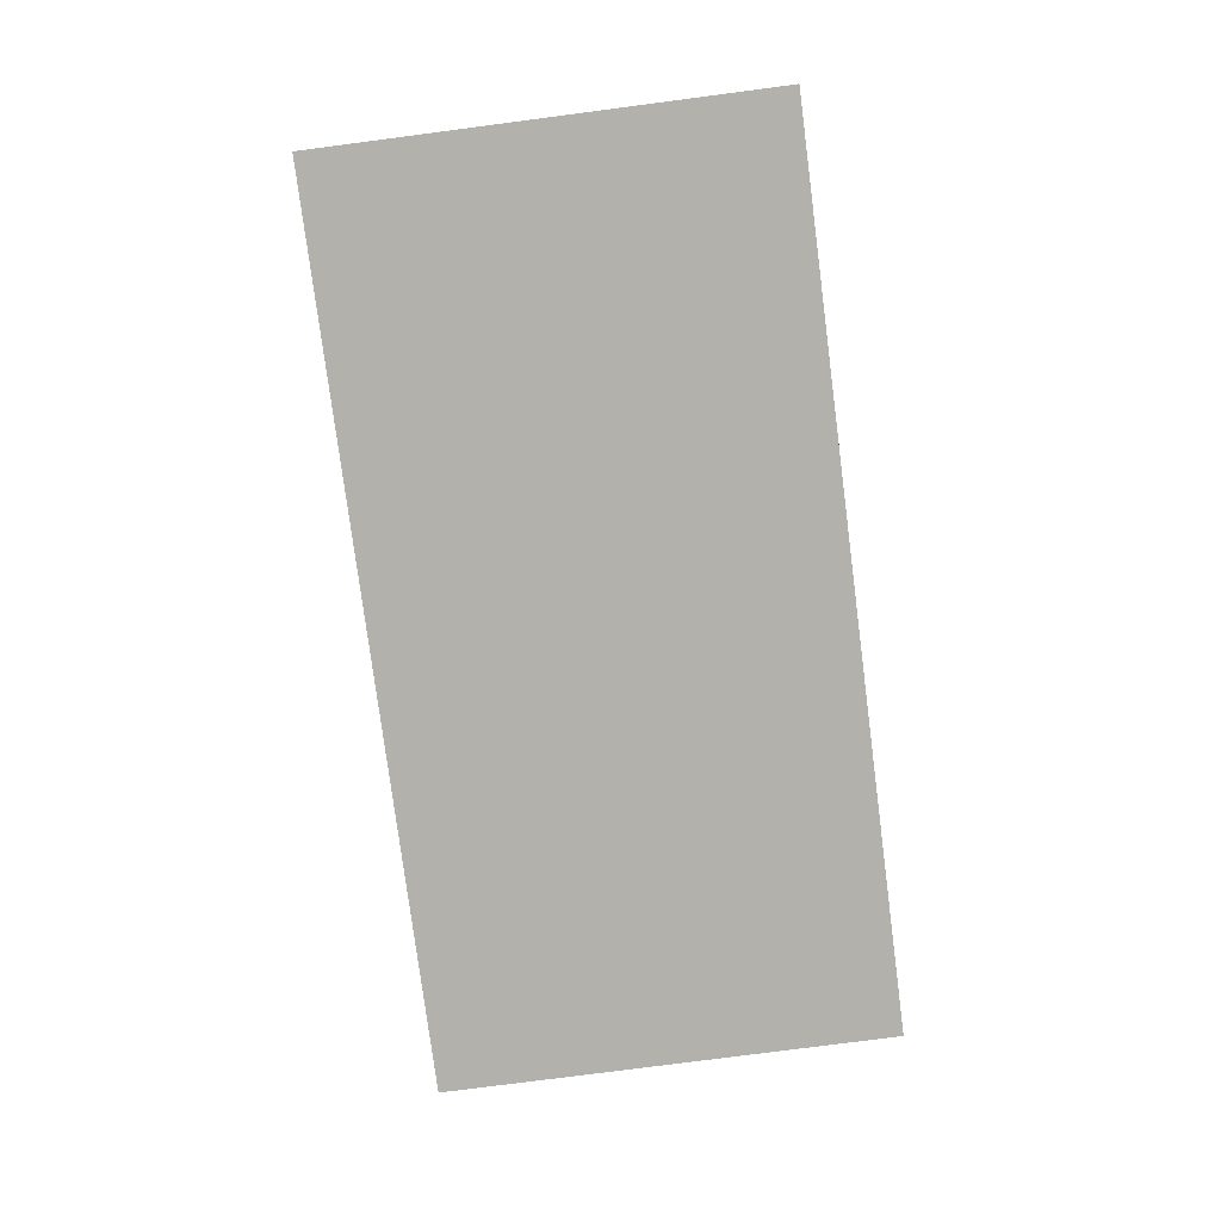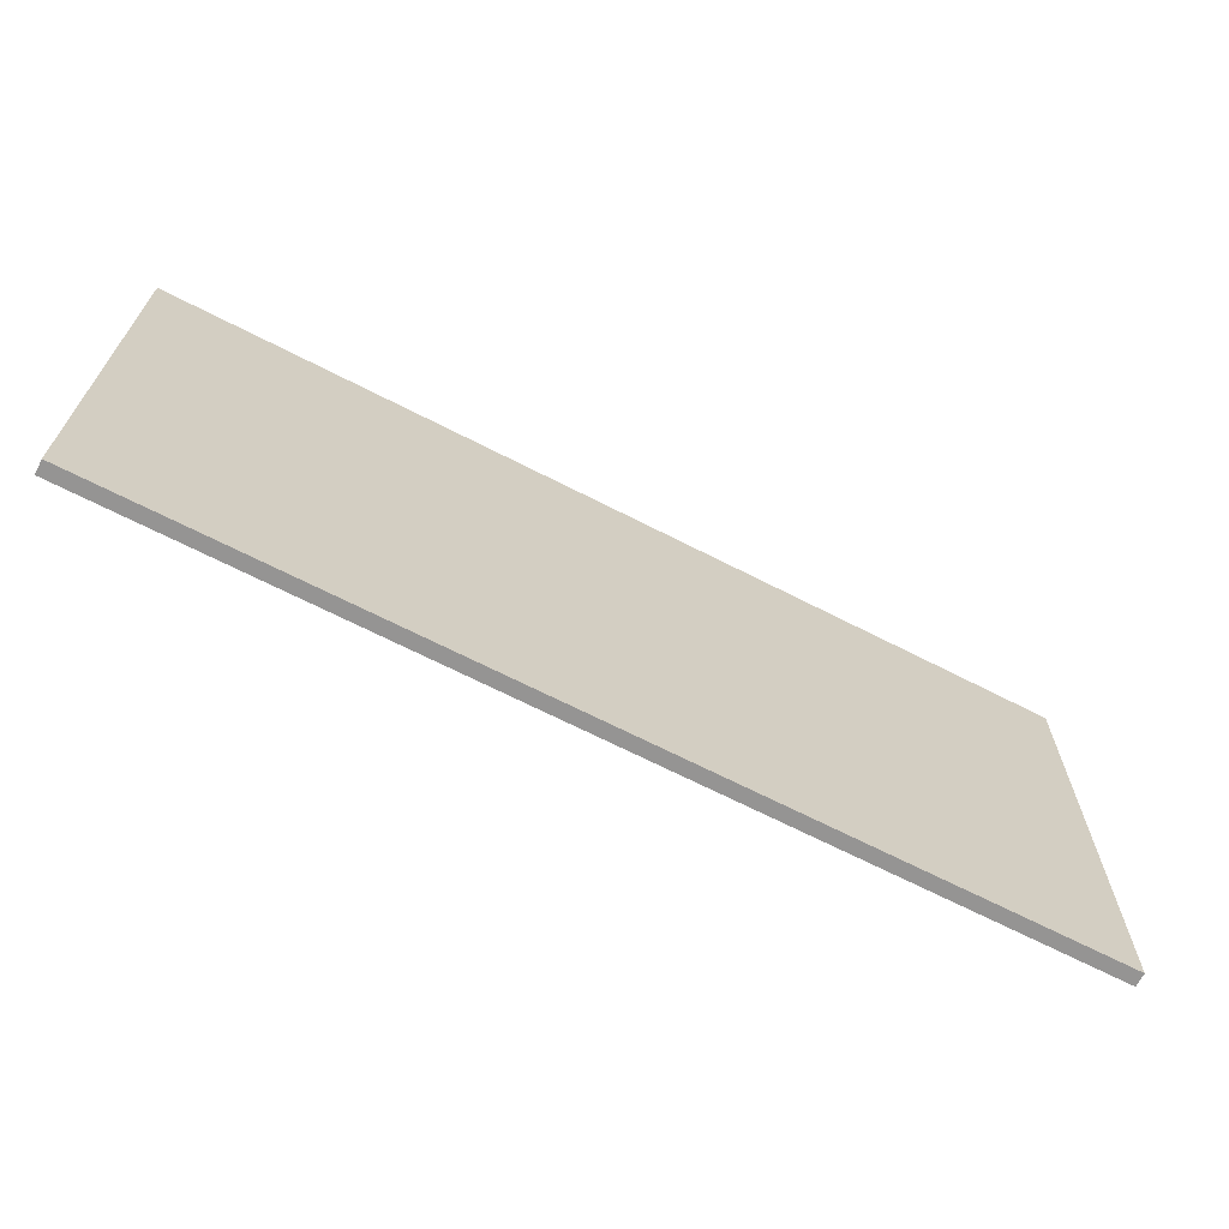
<metadata>
{"format":"obj","ext":"obj","renderer":"f3d","projection":"perspective","resolution":1024,"background":"white","views":[{"elev":-79.0,"azim":-82.6,"up":"+Z"},{"elev":-67.2,"azim":-27.3,"up":"+Y"}]}
</metadata>
<code>
g default
v 16.91 -1.259 -14.69
v 16.91 -1.259 -14.86
v 16.91 -1.259 -15.03
v 16.91 -1.259 -15.19
v 16.91 0.2883 -14.69
v 16.91 0.2883 -14.86
v 16.91 0.2883 -15.03
v 16.91 0.2883 -15.19
v 16.91 1.836 -14.69
v 16.91 1.836 -14.86
v 16.91 1.836 -15.03
v 16.91 1.836 -15.19
v 16.91 3.383 -14.69
v 16.91 3.383 -14.86
v 16.91 3.383 -15.03
v 16.91 3.383 -15.19
v 16.91 4.931 -14.69
v 16.91 4.931 -14.86
v 16.91 4.931 -15.03
v 16.91 4.931 -15.19
v 16.91 6.478 -14.69
v 16.91 6.478 -14.86
v 16.91 6.478 -15.03
v 16.91 6.478 -15.19
v 16.91 8.025 -14.69
v 16.91 8.025 -14.86
v 16.91 8.025 -15.03
v 16.91 8.025 -15.19
v 16.91 9.573 -14.69
v 16.91 9.573 -14.86
v 16.91 9.573 -15.03
v 16.91 9.573 -15.19
v 16.91 11.12 -14.69
v 16.91 11.12 -14.86
v 16.91 11.12 -15.03
v 16.91 11.12 -15.19
v 16.91 12.67 -14.69
v 16.91 12.67 -14.86
v 16.91 12.67 -15.03
v 16.91 12.67 -15.19
v 16.91 14.22 -14.69
v 16.91 14.22 -14.86
v 16.91 14.22 -15.03
v 16.91 14.22 -15.19
v 16.91 15.76 -14.69
v 16.91 15.76 -14.86
v 16.91 15.76 -15.03
v 16.91 15.76 -15.19
v 13.84 15.76 -14.69
v 13.84 15.76 -14.86
v 13.84 15.76 -15.03
v 13.84 15.76 -15.19
v 10.77 15.76 -14.69
v 10.77 15.76 -14.86
v 10.77 15.76 -15.03
v 10.77 15.76 -15.19
v 7.702 15.76 -14.69
v 7.702 15.76 -14.86
v 7.702 15.76 -15.03
v 7.702 15.76 -15.19
v 4.632 15.76 -14.69
v 4.632 15.76 -14.86
v 4.632 15.76 -15.03
v 4.632 15.76 -15.19
v 1.562 15.76 -14.69
v 1.562 15.76 -14.86
v 1.562 15.76 -15.03
v 1.562 15.76 -15.19
v -1.509 15.76 -14.69
v -1.509 15.76 -14.86
v -1.509 15.76 -15.03
v -1.509 15.76 -15.19
v -4.579 15.76 -14.69
v -4.579 15.76 -14.86
v -4.579 15.76 -15.03
v -4.579 15.76 -15.19
v -7.649 15.76 -14.69
v -7.649 15.76 -14.86
v -7.649 15.76 -15.03
v -7.649 15.76 -15.19
v -10.72 15.76 -14.69
v -10.72 15.76 -14.86
v -10.72 15.76 -15.03
v -10.72 15.76 -15.19
v -13.79 15.76 -14.69
v -13.79 15.76 -14.86
v -13.79 15.76 -15.03
v -13.79 15.76 -15.19
v -16.86 15.76 -14.69
v -16.86 15.76 -14.86
v -16.86 15.76 -15.03
v -16.86 15.76 -15.19
v -16.86 14.22 -14.69
v -16.86 14.22 -14.86
v -16.86 14.22 -15.03
v -16.86 14.22 -15.19
v -16.86 12.67 -14.69
v -16.86 12.67 -14.86
v -16.86 12.67 -15.03
v -16.86 12.67 -15.19
v -16.86 11.12 -14.69
v -16.86 11.12 -14.86
v -16.86 11.12 -15.03
v -16.86 11.12 -15.19
v -16.86 9.573 -14.69
v -16.86 9.573 -14.86
v -16.86 9.573 -15.03
v -16.86 9.573 -15.19
v -16.86 8.025 -14.69
v -16.86 8.025 -14.86
v -16.86 8.025 -15.03
v -16.86 8.025 -15.19
v -16.86 6.478 -14.69
v -16.86 6.478 -14.86
v -16.86 6.478 -15.03
v -16.86 6.478 -15.19
v -16.86 4.931 -14.69
v -16.86 4.931 -14.86
v -16.86 4.931 -15.03
v -16.86 4.931 -15.19
v -16.86 3.383 -14.69
v -16.86 3.383 -14.86
v -16.86 3.383 -15.03
v -16.86 3.383 -15.19
v -16.86 1.836 -14.69
v -16.86 1.836 -14.86
v -16.86 1.836 -15.03
v -16.86 1.836 -15.19
v -16.86 0.2883 -14.69
v -16.86 0.2883 -14.86
v -16.86 0.2883 -15.03
v -16.86 0.2883 -15.19
v -16.86 -1.259 -14.69
v -16.86 -1.259 -14.86
v -16.86 -1.259 -15.03
v -16.86 -1.259 -15.19
v -13.79 -1.259 -14.69
v -13.79 -1.259 -14.86
v -13.79 -1.259 -15.03
v -13.79 -1.259 -15.19
v -10.72 -1.259 -14.69
v -10.72 -1.259 -14.86
v -10.72 -1.259 -15.03
v -10.72 -1.259 -15.19
v -7.649 -1.259 -14.69
v -7.649 -1.259 -14.86
v -7.649 -1.259 -15.03
v -7.649 -1.259 -15.19
v -4.579 -1.259 -14.69
v -4.579 -1.259 -14.86
v -4.579 -1.259 -15.03
v -4.579 -1.259 -15.19
v -1.509 -1.259 -14.69
v -1.509 -1.259 -14.86
v -1.509 -1.259 -15.03
v -1.509 -1.259 -15.19
v 1.562 -1.259 -14.69
v 1.562 -1.259 -14.86
v 1.562 -1.259 -15.03
v 1.562 -1.259 -15.19
v 4.632 -1.259 -14.69
v 4.632 -1.259 -14.86
v 4.632 -1.259 -15.03
v 4.632 -1.259 -15.19
v 7.702 -1.259 -14.69
v 7.702 -1.259 -14.86
v 7.702 -1.259 -15.03
v 7.702 -1.259 -15.19
v 10.77 -1.259 -14.69
v 10.77 -1.259 -14.86
v 10.77 -1.259 -15.03
v 10.77 -1.259 -15.19
v 13.84 -1.259 -14.69
v 13.84 -1.259 -14.86
v 13.84 -1.259 -15.03
v 13.84 -1.259 -15.19
v -13.79 0.2883 -15.19
v -10.72 0.2883 -15.19
v -7.649 0.2883 -15.19
v -4.579 0.2883 -15.19
v -1.509 0.2883 -15.19
v 1.562 0.2883 -15.19
v 4.632 0.2883 -15.19
v 7.702 0.2883 -15.19
v 10.77 0.2883 -15.19
v 13.84 0.2883 -15.19
v -13.79 1.836 -15.19
v -10.72 1.836 -15.19
v -7.649 1.836 -15.19
v -4.579 1.836 -15.19
v -1.509 1.836 -15.19
v 1.562 1.836 -15.19
v 4.632 1.836 -15.19
v 7.702 1.836 -15.19
v 10.77 1.836 -15.19
v 13.84 1.836 -15.19
v -13.79 3.383 -15.19
v -10.72 3.383 -15.19
v -7.649 3.383 -15.19
v -4.579 3.383 -15.19
v -1.509 3.383 -15.19
v 1.562 3.383 -15.19
v 4.632 3.383 -15.19
v 7.702 3.383 -15.19
v 10.77 3.383 -15.19
v 13.84 3.383 -15.19
v -13.79 4.931 -15.19
v -10.72 4.931 -15.19
v -7.649 4.931 -15.19
v -4.579 4.931 -15.19
v -1.509 4.931 -15.19
v 1.562 4.931 -15.19
v 4.632 4.931 -15.19
v 7.702 4.931 -15.19
v 10.77 4.931 -15.19
v 13.84 4.931 -15.19
v -13.79 6.478 -15.19
v -10.72 6.478 -15.19
v -7.649 6.478 -15.19
v -4.579 6.478 -15.19
v -1.509 6.478 -15.19
v 1.562 6.478 -15.19
v 4.632 6.478 -15.19
v 7.702 6.478 -15.19
v 10.77 6.478 -15.19
v 13.84 6.478 -15.19
v -13.79 8.025 -15.19
v -10.72 8.025 -15.19
v -7.649 8.025 -15.19
v -4.579 8.025 -15.19
v -1.509 8.025 -15.19
v 1.562 8.025 -15.19
v 4.632 8.025 -15.19
v 7.702 8.025 -15.19
v 10.77 8.025 -15.19
v 13.84 8.025 -15.19
v -13.79 9.573 -15.19
v -10.72 9.573 -15.19
v -7.649 9.573 -15.19
v -4.579 9.573 -15.19
v -1.509 9.573 -15.19
v 1.562 9.573 -15.19
v 4.632 9.573 -15.19
v 7.702 9.573 -15.19
v 10.77 9.573 -15.19
v 13.84 9.573 -15.19
v -13.79 11.12 -15.19
v -10.72 11.12 -15.19
v -7.649 11.12 -15.19
v -4.579 11.12 -15.19
v -1.509 11.12 -15.19
v 1.562 11.12 -15.19
v 4.632 11.12 -15.19
v 7.702 11.12 -15.19
v 10.77 11.12 -15.19
v 13.84 11.12 -15.19
v -13.79 12.67 -15.19
v -10.72 12.67 -15.19
v -7.649 12.67 -15.19
v -4.579 12.67 -15.19
v -1.509 12.67 -15.19
v 1.562 12.67 -15.19
v 4.632 12.67 -15.19
v 7.702 12.67 -15.19
v 10.77 12.67 -15.19
v 13.84 12.67 -15.19
v -13.79 14.22 -15.19
v -10.72 14.22 -15.19
v -7.649 14.22 -15.19
v -4.579 14.22 -15.19
v -1.509 14.22 -15.19
v 1.562 14.22 -15.19
v 4.632 14.22 -15.19
v 7.702 14.22 -15.19
v 10.77 14.22 -15.19
v 13.84 14.22 -15.19
v -13.79 0.2883 -14.69
v -10.72 0.2883 -14.69
v -7.649 0.2883 -14.69
v -4.579 0.2883 -14.69
v -1.509 0.2883 -14.69
v 1.562 0.2883 -14.69
v 4.632 0.2883 -14.69
v 7.702 0.2883 -14.69
v 10.77 0.2883 -14.69
v 13.84 0.2883 -14.69
v -13.79 1.836 -14.69
v -10.72 1.836 -14.69
v -7.649 1.836 -14.69
v -4.579 1.836 -14.69
v -1.509 1.836 -14.69
v 1.562 1.836 -14.69
v 4.632 1.836 -14.69
v 7.702 1.836 -14.69
v 10.77 1.836 -14.69
v 13.84 1.836 -14.69
v -13.79 3.383 -14.69
v -10.72 3.383 -14.69
v -7.649 3.383 -14.69
v -4.579 3.383 -14.69
v -1.509 3.383 -14.69
v 1.562 3.383 -14.69
v 4.632 3.383 -14.69
v 7.702 3.383 -14.69
v 10.77 3.383 -14.69
v 13.84 3.383 -14.69
v -13.79 4.931 -14.69
v -10.72 4.931 -14.69
v -7.649 4.931 -14.69
v -4.579 4.931 -14.69
v -1.509 4.931 -14.69
v 1.562 4.931 -14.69
v 4.632 4.931 -14.69
v 7.702 4.931 -14.69
v 10.77 4.931 -14.69
v 13.84 4.931 -14.69
v -13.79 6.478 -14.69
v -10.72 6.478 -14.69
v -7.649 6.478 -14.69
v -4.579 6.478 -14.69
v -1.509 6.478 -14.69
v 1.562 6.478 -14.69
v 4.632 6.478 -14.69
v 7.702 6.478 -14.69
v 10.77 6.478 -14.69
v 13.84 6.478 -14.69
v -13.79 8.025 -14.69
v -10.72 8.025 -14.69
v -7.649 8.025 -14.69
v -4.579 8.025 -14.69
v -1.509 8.025 -14.69
v 1.562 8.025 -14.69
v 4.632 8.025 -14.69
v 7.702 8.025 -14.69
v 10.77 8.025 -14.69
v 13.84 8.025 -14.69
v -13.79 9.573 -14.69
v -10.72 9.573 -14.69
v -7.649 9.573 -14.69
v -4.579 9.573 -14.69
v -1.509 9.573 -14.69
v 1.562 9.573 -14.69
v 4.632 9.573 -14.69
v 7.702 9.573 -14.69
v 10.77 9.573 -14.69
v 13.84 9.573 -14.69
v -13.79 11.12 -14.69
v -10.72 11.12 -14.69
v -7.649 11.12 -14.69
v -4.579 11.12 -14.69
v -1.509 11.12 -14.69
v 1.562 11.12 -14.69
v 4.632 11.12 -14.69
v 7.702 11.12 -14.69
v 10.77 11.12 -14.69
v 13.84 11.12 -14.69
v -13.79 12.67 -14.69
v -10.72 12.67 -14.69
v -7.649 12.67 -14.69
v -4.579 12.67 -14.69
v -1.509 12.67 -14.69
v 1.562 12.67 -14.69
v 4.632 12.67 -14.69
v 7.702 12.67 -14.69
v 10.77 12.67 -14.69
v 13.84 12.67 -14.69
v -13.79 14.22 -14.69
v -10.72 14.22 -14.69
v -7.649 14.22 -14.69
v -4.579 14.22 -14.69
v -1.509 14.22 -14.69
v 1.562 14.22 -14.69
v 4.632 14.22 -14.69
v 7.702 14.22 -14.69
v 10.77 14.22 -14.69
v 13.84 14.22 -14.69
g pCube2
f 1 2 5
f 5 2 6
f 2 3 6
f 6 3 7
f 3 4 7
f 7 4 8
f 5 6 9
f 9 6 10
f 6 7 10
f 10 7 11
f 7 8 11
f 11 8 12
f 9 10 13
f 13 10 14
f 10 11 14
f 14 11 15
f 11 12 15
f 15 12 16
f 13 14 17
f 17 14 18
f 14 15 18
f 18 15 19
f 15 16 19
f 19 16 20
f 17 18 21
f 21 18 22
f 18 19 22
f 22 19 23
f 19 20 23
f 23 20 24
f 21 22 25
f 25 22 26
f 22 23 26
f 26 23 27
f 23 24 27
f 27 24 28
f 25 26 29
f 29 26 30
f 26 27 30
f 30 27 31
f 27 28 31
f 31 28 32
f 29 30 33
f 33 30 34
f 30 31 34
f 34 31 35
f 31 32 35
f 35 32 36
f 33 34 37
f 37 34 38
f 34 35 38
f 38 35 39
f 35 36 39
f 39 36 40
f 37 38 41
f 41 38 42
f 38 39 42
f 42 39 43
f 39 40 43
f 43 40 44
f 41 42 45
f 45 42 46
f 42 43 46
f 46 43 47
f 43 44 47
f 47 44 48
f 45 46 49
f 49 46 50
f 46 47 50
f 50 47 51
f 47 48 51
f 51 48 52
f 49 50 53
f 53 50 54
f 50 51 54
f 54 51 55
f 51 52 55
f 55 52 56
f 53 54 57
f 57 54 58
f 54 55 58
f 58 55 59
f 55 56 59
f 59 56 60
f 57 58 61
f 61 58 62
f 58 59 62
f 62 59 63
f 59 60 63
f 63 60 64
f 61 62 65
f 65 62 66
f 62 63 66
f 66 63 67
f 63 64 67
f 67 64 68
f 65 66 69
f 69 66 70
f 66 67 70
f 70 67 71
f 67 68 71
f 71 68 72
f 69 70 73
f 73 70 74
f 70 71 74
f 74 71 75
f 71 72 75
f 75 72 76
f 73 74 77
f 77 74 78
f 74 75 78
f 78 75 79
f 75 76 79
f 79 76 80
f 77 78 81
f 81 78 82
f 78 79 82
f 82 79 83
f 79 80 83
f 83 80 84
f 81 82 85
f 85 82 86
f 82 83 86
f 86 83 87
f 83 84 87
f 87 84 88
f 85 86 89
f 89 86 90
f 86 87 90
f 90 87 91
f 87 88 91
f 91 88 92
f 89 90 93
f 93 90 94
f 90 91 94
f 94 91 95
f 91 92 95
f 95 92 96
f 93 94 97
f 97 94 98
f 94 95 98
f 98 95 99
f 95 96 99
f 99 96 100
f 97 98 101
f 101 98 102
f 98 99 102
f 102 99 103
f 99 100 103
f 103 100 104
f 101 102 105
f 105 102 106
f 102 103 106
f 106 103 107
f 103 104 107
f 107 104 108
f 105 106 109
f 109 106 110
f 106 107 110
f 110 107 111
f 107 108 111
f 111 108 112
f 109 110 113
f 113 110 114
f 110 111 114
f 114 111 115
f 111 112 115
f 115 112 116
f 113 114 117
f 117 114 118
f 114 115 118
f 118 115 119
f 115 116 119
f 119 116 120
f 117 118 121
f 121 118 122
f 118 119 122
f 122 119 123
f 119 120 123
f 123 120 124
f 121 122 125
f 125 122 126
f 122 123 126
f 126 123 127
f 123 124 127
f 127 124 128
f 125 126 129
f 129 126 130
f 126 127 130
f 130 127 131
f 127 128 131
f 131 128 132
f 129 130 133
f 133 130 134
f 130 131 134
f 134 131 135
f 131 132 135
f 135 132 136
f 133 134 137
f 137 134 138
f 134 135 138
f 138 135 139
f 135 136 139
f 139 136 140
f 137 138 141
f 141 138 142
f 138 139 142
f 142 139 143
f 139 140 143
f 143 140 144
f 141 142 145
f 145 142 146
f 142 143 146
f 146 143 147
f 143 144 147
f 147 144 148
f 145 146 149
f 149 146 150
f 146 147 150
f 150 147 151
f 147 148 151
f 151 148 152
f 149 150 153
f 153 150 154
f 150 151 154
f 154 151 155
f 151 152 155
f 155 152 156
f 153 154 157
f 157 154 158
f 154 155 158
f 158 155 159
f 155 156 159
f 159 156 160
f 157 158 161
f 161 158 162
f 158 159 162
f 162 159 163
f 159 160 163
f 163 160 164
f 161 162 165
f 165 162 166
f 162 163 166
f 166 163 167
f 163 164 167
f 167 164 168
f 165 166 169
f 169 166 170
f 166 167 170
f 170 167 171
f 167 168 171
f 171 168 172
f 169 170 173
f 173 170 174
f 170 171 174
f 174 171 175
f 171 172 175
f 175 172 176
f 173 174 1
f 1 174 2
f 174 175 2
f 2 175 3
f 175 176 3
f 3 176 4
f 140 136 177
f 177 136 132
f 144 140 178
f 178 140 177
f 148 144 179
f 179 144 178
f 152 148 180
f 180 148 179
f 156 152 181
f 181 152 180
f 160 156 182
f 182 156 181
f 164 160 183
f 183 160 182
f 168 164 184
f 184 164 183
f 172 168 185
f 185 168 184
f 176 172 186
f 186 172 185
f 4 176 8
f 8 176 186
f 177 132 187
f 187 132 128
f 178 177 188
f 188 177 187
f 179 178 189
f 189 178 188
f 180 179 190
f 190 179 189
f 181 180 191
f 191 180 190
f 182 181 192
f 192 181 191
f 183 182 193
f 193 182 192
f 184 183 194
f 194 183 193
f 185 184 195
f 195 184 194
f 186 185 196
f 196 185 195
f 8 186 12
f 12 186 196
f 187 128 197
f 197 128 124
f 188 187 198
f 198 187 197
f 189 188 199
f 199 188 198
f 190 189 200
f 200 189 199
f 191 190 201
f 201 190 200
f 192 191 202
f 202 191 201
f 193 192 203
f 203 192 202
f 194 193 204
f 204 193 203
f 195 194 205
f 205 194 204
f 196 195 206
f 206 195 205
f 12 196 16
f 16 196 206
f 197 124 207
f 207 124 120
f 198 197 208
f 208 197 207
f 199 198 209
f 209 198 208
f 200 199 210
f 210 199 209
f 201 200 211
f 211 200 210
f 202 201 212
f 212 201 211
f 203 202 213
f 213 202 212
f 204 203 214
f 214 203 213
f 205 204 215
f 215 204 214
f 206 205 216
f 216 205 215
f 16 206 20
f 20 206 216
f 207 120 217
f 217 120 116
f 208 207 218
f 218 207 217
f 209 208 219
f 219 208 218
f 210 209 220
f 220 209 219
f 211 210 221
f 221 210 220
f 212 211 222
f 222 211 221
f 213 212 223
f 223 212 222
f 214 213 224
f 224 213 223
f 215 214 225
f 225 214 224
f 216 215 226
f 226 215 225
f 20 216 24
f 24 216 226
f 217 116 227
f 227 116 112
f 218 217 228
f 228 217 227
f 219 218 229
f 229 218 228
f 220 219 230
f 230 219 229
f 221 220 231
f 231 220 230
f 222 221 232
f 232 221 231
f 223 222 233
f 233 222 232
f 224 223 234
f 234 223 233
f 225 224 235
f 235 224 234
f 226 225 236
f 236 225 235
f 24 226 28
f 28 226 236
f 227 112 237
f 237 112 108
f 228 227 238
f 238 227 237
f 229 228 239
f 239 228 238
f 230 229 240
f 240 229 239
f 231 230 241
f 241 230 240
f 232 231 242
f 242 231 241
f 233 232 243
f 243 232 242
f 234 233 244
f 244 233 243
f 235 234 245
f 245 234 244
f 236 235 246
f 246 235 245
f 28 236 32
f 32 236 246
f 237 108 247
f 247 108 104
f 238 237 248
f 248 237 247
f 239 238 249
f 249 238 248
f 240 239 250
f 250 239 249
f 241 240 251
f 251 240 250
f 242 241 252
f 252 241 251
f 243 242 253
f 253 242 252
f 244 243 254
f 254 243 253
f 245 244 255
f 255 244 254
f 246 245 256
f 256 245 255
f 32 246 36
f 36 246 256
f 247 104 257
f 257 104 100
f 248 247 258
f 258 247 257
f 249 248 259
f 259 248 258
f 250 249 260
f 260 249 259
f 251 250 261
f 261 250 260
f 252 251 262
f 262 251 261
f 253 252 263
f 263 252 262
f 254 253 264
f 264 253 263
f 255 254 265
f 265 254 264
f 256 255 266
f 266 255 265
f 36 256 40
f 40 256 266
f 257 100 267
f 267 100 96
f 258 257 268
f 268 257 267
f 259 258 269
f 269 258 268
f 260 259 270
f 270 259 269
f 261 260 271
f 271 260 270
f 262 261 272
f 272 261 271
f 263 262 273
f 273 262 272
f 264 263 274
f 274 263 273
f 265 264 275
f 275 264 274
f 266 265 276
f 276 265 275
f 40 266 44
f 44 266 276
f 267 96 88
f 88 96 92
f 268 267 84
f 84 267 88
f 269 268 80
f 80 268 84
f 270 269 76
f 76 269 80
f 271 270 72
f 72 270 76
f 272 271 68
f 68 271 72
f 273 272 64
f 64 272 68
f 274 273 60
f 60 273 64
f 275 274 56
f 56 274 60
f 276 275 52
f 52 275 56
f 44 276 48
f 48 276 52
f 133 137 129
f 129 137 277
f 137 141 277
f 277 141 278
f 141 145 278
f 278 145 279
f 145 149 279
f 279 149 280
f 149 153 280
f 280 153 281
f 153 157 281
f 281 157 282
f 157 161 282
f 282 161 283
f 161 165 283
f 283 165 284
f 165 169 284
f 284 169 285
f 169 173 285
f 285 173 286
f 173 1 286
f 286 1 5
f 129 277 125
f 125 277 287
f 277 278 287
f 287 278 288
f 278 279 288
f 288 279 289
f 279 280 289
f 289 280 290
f 280 281 290
f 290 281 291
f 281 282 291
f 291 282 292
f 282 283 292
f 292 283 293
f 283 284 293
f 293 284 294
f 284 285 294
f 294 285 295
f 285 286 295
f 295 286 296
f 286 5 296
f 296 5 9
f 125 287 121
f 121 287 297
f 287 288 297
f 297 288 298
f 288 289 298
f 298 289 299
f 289 290 299
f 299 290 300
f 290 291 300
f 300 291 301
f 291 292 301
f 301 292 302
f 292 293 302
f 302 293 303
f 293 294 303
f 303 294 304
f 294 295 304
f 304 295 305
f 295 296 305
f 305 296 306
f 296 9 306
f 306 9 13
f 121 297 117
f 117 297 307
f 297 298 307
f 307 298 308
f 298 299 308
f 308 299 309
f 299 300 309
f 309 300 310
f 300 301 310
f 310 301 311
f 301 302 311
f 311 302 312
f 302 303 312
f 312 303 313
f 303 304 313
f 313 304 314
f 304 305 314
f 314 305 315
f 305 306 315
f 315 306 316
f 306 13 316
f 316 13 17
f 117 307 113
f 113 307 317
f 307 308 317
f 317 308 318
f 308 309 318
f 318 309 319
f 309 310 319
f 319 310 320
f 310 311 320
f 320 311 321
f 311 312 321
f 321 312 322
f 312 313 322
f 322 313 323
f 313 314 323
f 323 314 324
f 314 315 324
f 324 315 325
f 315 316 325
f 325 316 326
f 316 17 326
f 326 17 21
f 113 317 109
f 109 317 327
f 317 318 327
f 327 318 328
f 318 319 328
f 328 319 329
f 319 320 329
f 329 320 330
f 320 321 330
f 330 321 331
f 321 322 331
f 331 322 332
f 322 323 332
f 332 323 333
f 323 324 333
f 333 324 334
f 324 325 334
f 334 325 335
f 325 326 335
f 335 326 336
f 326 21 336
f 336 21 25
f 109 327 105
f 105 327 337
f 327 328 337
f 337 328 338
f 328 329 338
f 338 329 339
f 329 330 339
f 339 330 340
f 330 331 340
f 340 331 341
f 331 332 341
f 341 332 342
f 332 333 342
f 342 333 343
f 333 334 343
f 343 334 344
f 334 335 344
f 344 335 345
f 335 336 345
f 345 336 346
f 336 25 346
f 346 25 29
f 105 337 101
f 101 337 347
f 337 338 347
f 347 338 348
f 338 339 348
f 348 339 349
f 339 340 349
f 349 340 350
f 340 341 350
f 350 341 351
f 341 342 351
f 351 342 352
f 342 343 352
f 352 343 353
f 343 344 353
f 353 344 354
f 344 345 354
f 354 345 355
f 345 346 355
f 355 346 356
f 346 29 356
f 356 29 33
f 101 347 97
f 97 347 357
f 347 348 357
f 357 348 358
f 348 349 358
f 358 349 359
f 349 350 359
f 359 350 360
f 350 351 360
f 360 351 361
f 351 352 361
f 361 352 362
f 352 353 362
f 362 353 363
f 353 354 363
f 363 354 364
f 354 355 364
f 364 355 365
f 355 356 365
f 365 356 366
f 356 33 366
f 366 33 37
f 97 357 93
f 93 357 367
f 357 358 367
f 367 358 368
f 358 359 368
f 368 359 369
f 359 360 369
f 369 360 370
f 360 361 370
f 370 361 371
f 361 362 371
f 371 362 372
f 362 363 372
f 372 363 373
f 363 364 373
f 373 364 374
f 364 365 374
f 374 365 375
f 365 366 375
f 375 366 376
f 366 37 376
f 376 37 41
f 93 367 89
f 89 367 85
f 367 368 85
f 85 368 81
f 368 369 81
f 81 369 77
f 369 370 77
f 77 370 73
f 370 371 73
f 73 371 69
f 371 372 69
f 69 372 65
f 372 373 65
f 65 373 61
f 373 374 61
f 61 374 57
f 374 375 57
f 57 375 53
f 375 376 53
f 53 376 49
f 376 41 49
f 49 41 45

</code>
